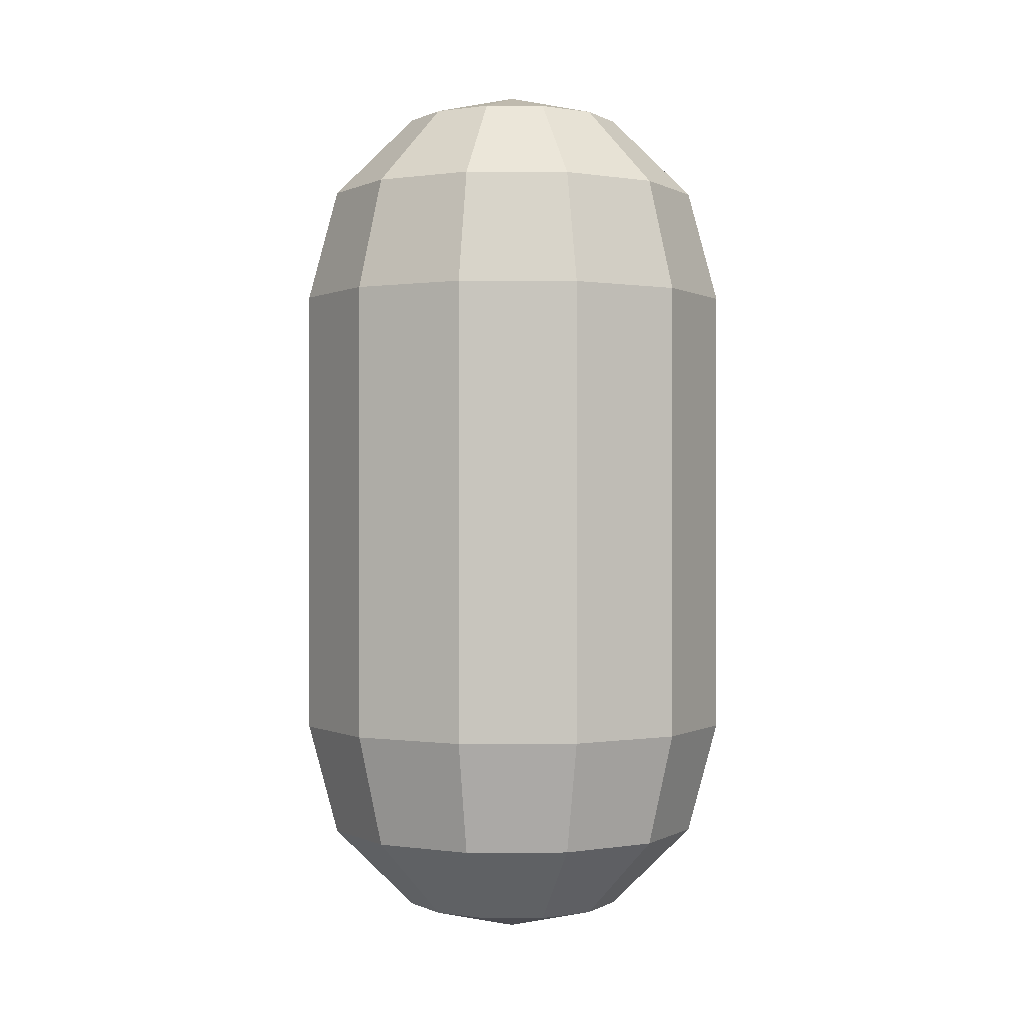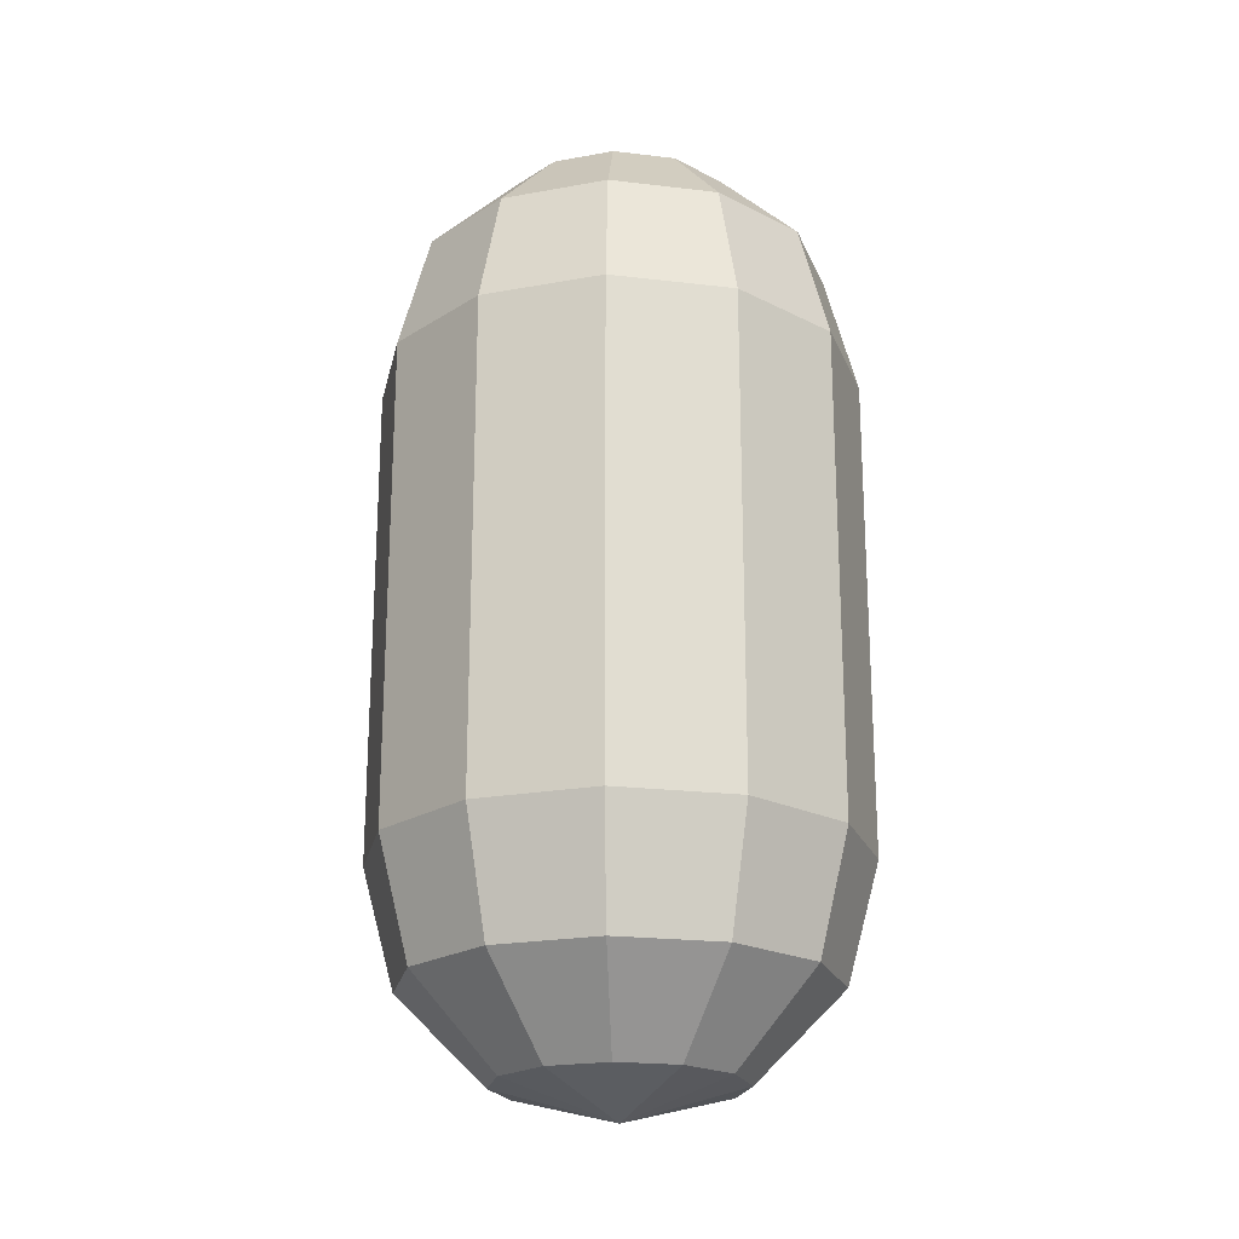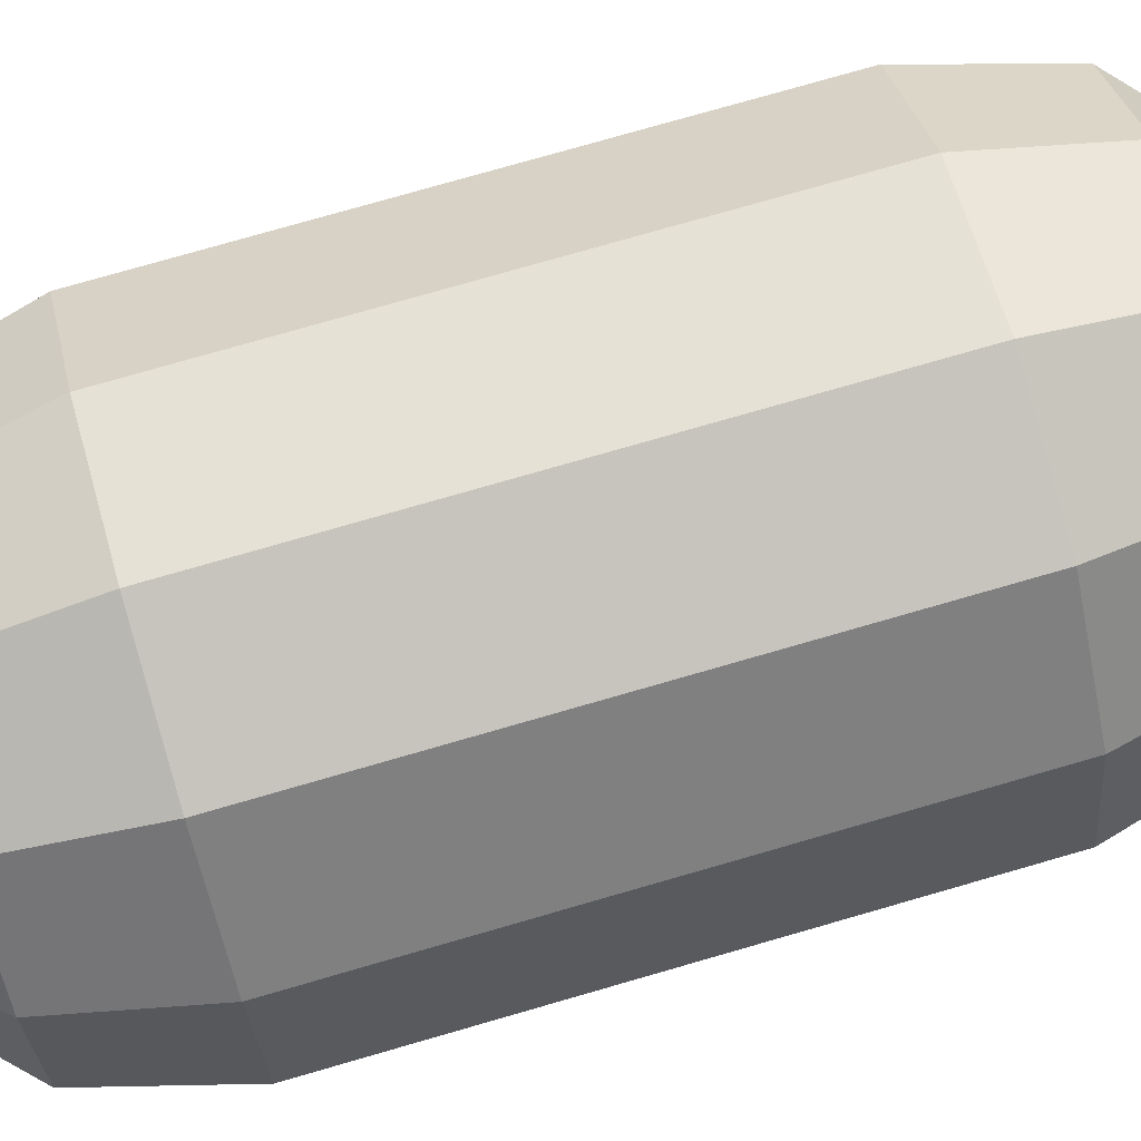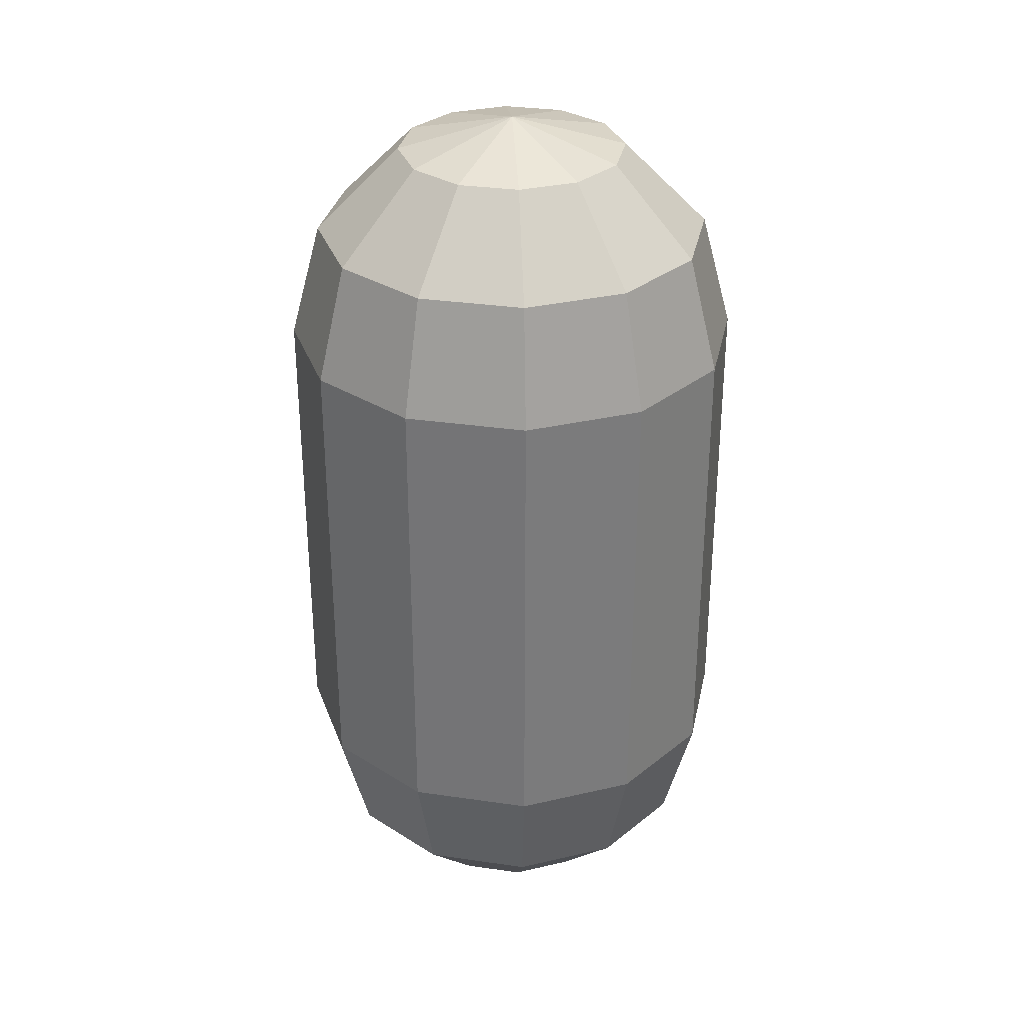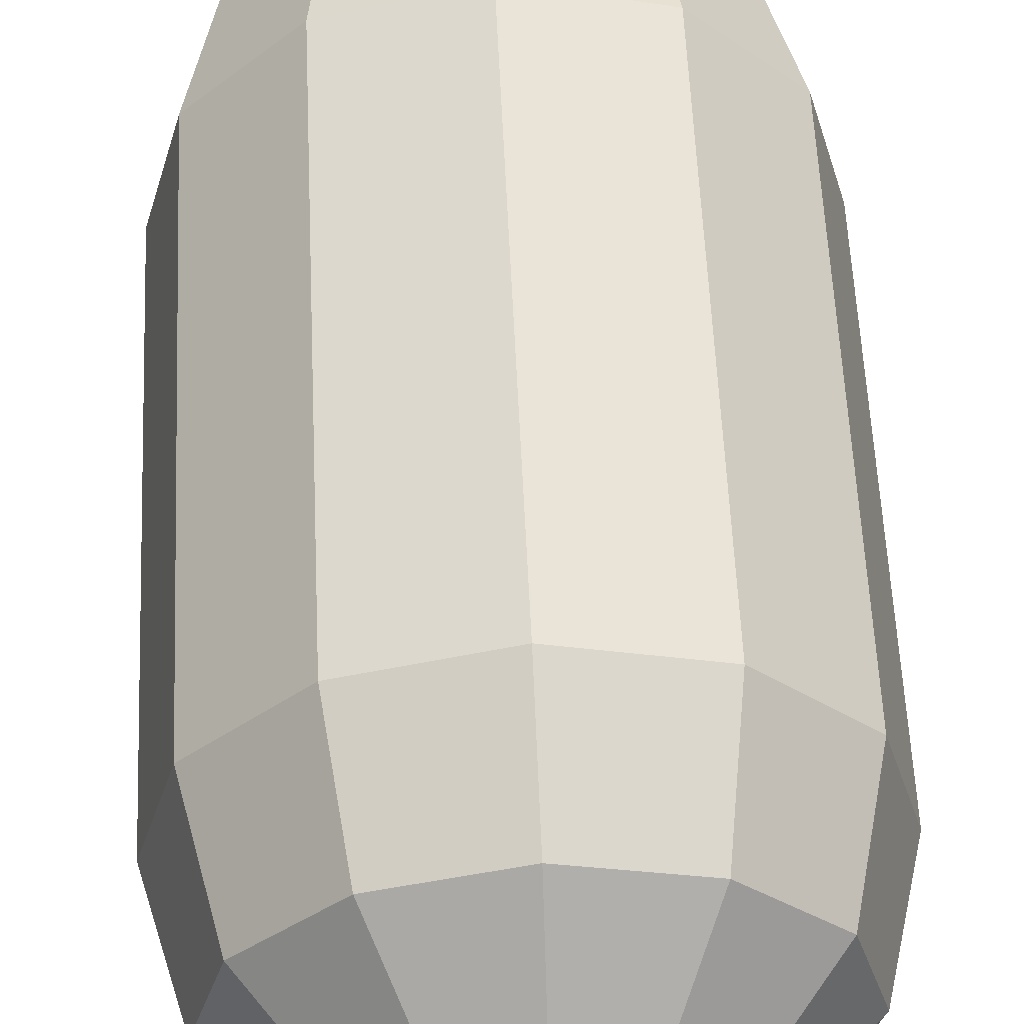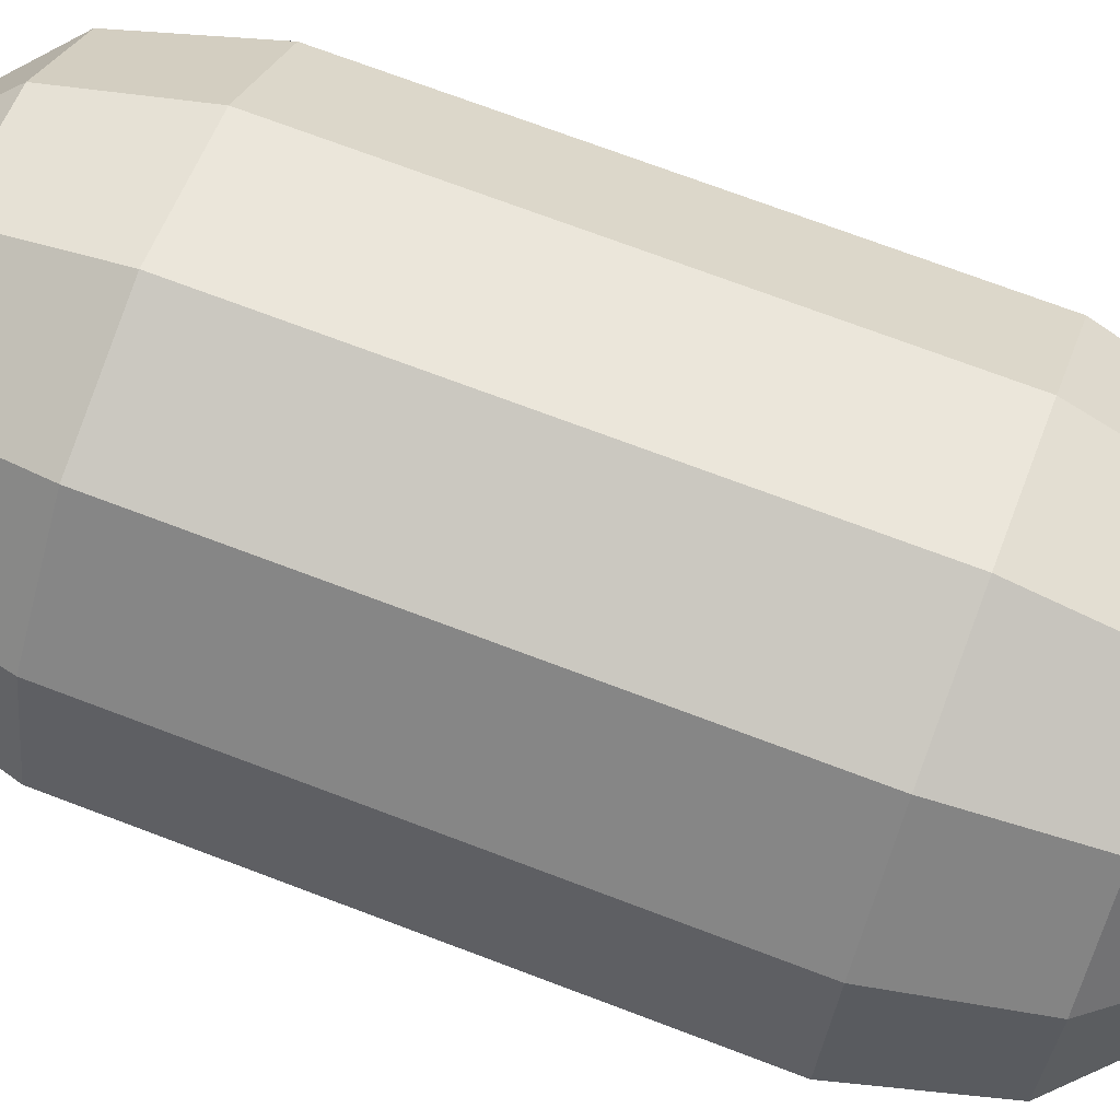
<metadata>
{"format":"obj","ext":"obj","renderer":"f3d","projection":"perspective","resolution":1024,"background":"white","views":[{"elev":0.1,"azim":133.5,"up":"+Y"},{"elev":-21.5,"azim":33.0,"up":"+Y"},{"elev":76.4,"azim":-106.1,"up":"+Z"},{"elev":31.7,"azim":56.7,"up":"+Y"},{"elev":56.9,"azim":-2.6,"up":"+Z"},{"elev":71.7,"azim":110.8,"up":"+Z"}]}
</metadata>
<code>
o Sphere.001
v 0 1 -1
v -0.75 -1.53 0.433
v 0.25 1.866 -0.433
v 0.433 1.5 -0.75
v 0.5 1 -0.866
v -0.433 -1.896 0.25
v -0.5 -1.03 0.866
v -0 2 -0
v 0.433 1.866 -0.25
v 0.75 1.5 -0.433
v 0.866 1 -0.5
v -0.433 -1.53 0.75
v -0.25 -1.896 0.433
v 0.5 1.866 -0
v 0.866 1.5 -0
v 1 1 -0
v 0 -1.03 1
v 0 -1.53 0.866
v 0.433 1.866 0.25
v 0.75 1.5 0.433
v 0.866 1 0.5
v 0 -1.896 0.5
v 0.5 -1.03 0.866
v 0.25 1.866 0.433
v 0.433 1.5 0.75
v 0.5 1 0.866
v 0.433 -1.53 0.75
v 0.25 -1.896 0.433
v 0 1.866 0.5
v 0 1.5 0.866
v 0 1 1
v 0.866 -1.03 0.5
v 0.75 -1.53 0.433
v 0.433 -1.896 0.25
v -0.25 1.866 0.433
v -0.433 1.5 0.75
v -0.5 1 0.866
v 1 -1.03 -0
v 0.866 -1.53 -0
v -0.433 1.866 0.25
v -0.75 1.5 0.433
v -0.866 1 0.5
v 0.5 -1.896 -0
v 0.866 -1.03 -0.5
v -0.5 1.866 -0
v -0.866 1.5 -0
v -1 1 -0
v 0.75 -1.53 -0.433
v 0.433 -1.896 -0.25
v -0.433 1.866 -0.25
v -0.75 1.5 -0.433
v -0.866 1 -0.5
v -0 -2.03 -0
v 0.5 -1.03 -0.866
v -0.25 1.866 -0.433
v -0.433 1.5 -0.75
v -0.5 1 -0.866
v 0.433 -1.53 -0.75
v 0.25 -1.896 -0.433
v 0 1.866 -0.5
v 0 1.5 -0.866
v 0 -1.03 -1
v -0.866 -1.03 0.5
v -0.5 -1.896 -0
v -0.866 -1.53 -0
v -1 -1.03 -0
v -0.433 -1.896 -0.25
v -0.75 -1.53 -0.433
v -0.866 -1.03 -0.5
v -0.25 -1.896 -0.433
v -0.433 -1.53 -0.75
v -0.5 -1.03 -0.866
v 0 -1.896 -0.5
v 0 -1.53 -0.866
f 70 73 53
f 1 61 4 5
f 60 8 3
f 71 74 73 70
f 69 72 71 68
f 61 60 3 4
f 65 68 67 64
f 5 4 10 11
f 3 8 9
f 64 67 53
f 67 70 53
f 4 3 9 10
f 11 10 15 16
f 9 8 14
f 63 66 65 2
f 66 69 68 65
f 10 9 14 15
f 6 64 53
f 14 8 19
f 7 63 2 12
f 2 65 64 6
f 15 14 19 20
f 13 6 53
f 16 15 20 21
f 17 7 12 18
f 12 2 6 13
f 20 19 24 25
f 22 13 53
f 21 20 25 26
f 19 8 24
f 23 17 18 27
f 18 12 13 22
f 25 24 29 30
f 28 22 53
f 26 25 30 31
f 24 8 29
f 32 23 27 33
f 27 18 22 28
f 30 29 35 36
f 34 28 53
f 31 30 36 37
f 29 8 35
f 48 39 43 49
f 36 35 40 41
f 49 43 53
f 37 36 41 42
f 35 8 40
f 33 27 28 34
f 41 40 45 46
f 58 48 49 59
f 42 41 46 47
f 40 8 45
f 38 32 33 39
f 44 38 39 48
f 54 44 48 58
f 47 46 51 52
f 45 8 50
f 39 33 34 43
f 59 49 53
f 46 45 50 51
f 73 59 53
f 52 51 56 57
f 50 8 55
f 43 34 53
f 74 58 59 73
f 51 50 55 56
f 72 62 74 71
f 57 56 61 1
f 55 8 60
f 68 71 70 67
f 62 54 58 74
f 56 55 60 61
f 52 57 72 69
f 57 1 62 72
f 1 5 54 62
f 5 11 44 54
f 11 16 38 44
f 16 21 32 38
f 21 26 23 32
f 26 31 17 23
f 31 37 7 17
f 37 42 63 7
f 42 47 66 63
f 47 52 69 66

</code>
